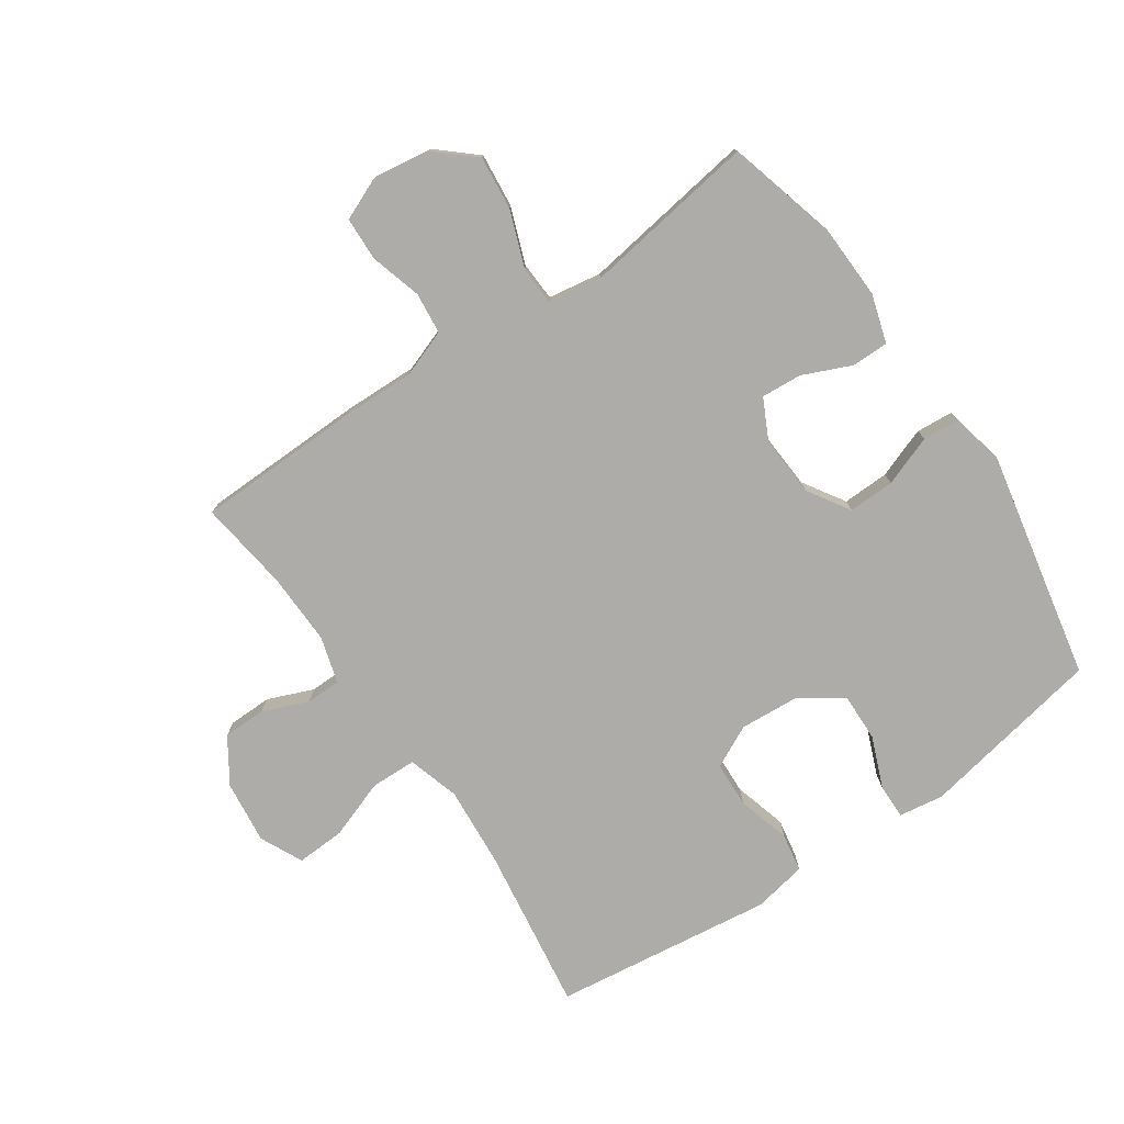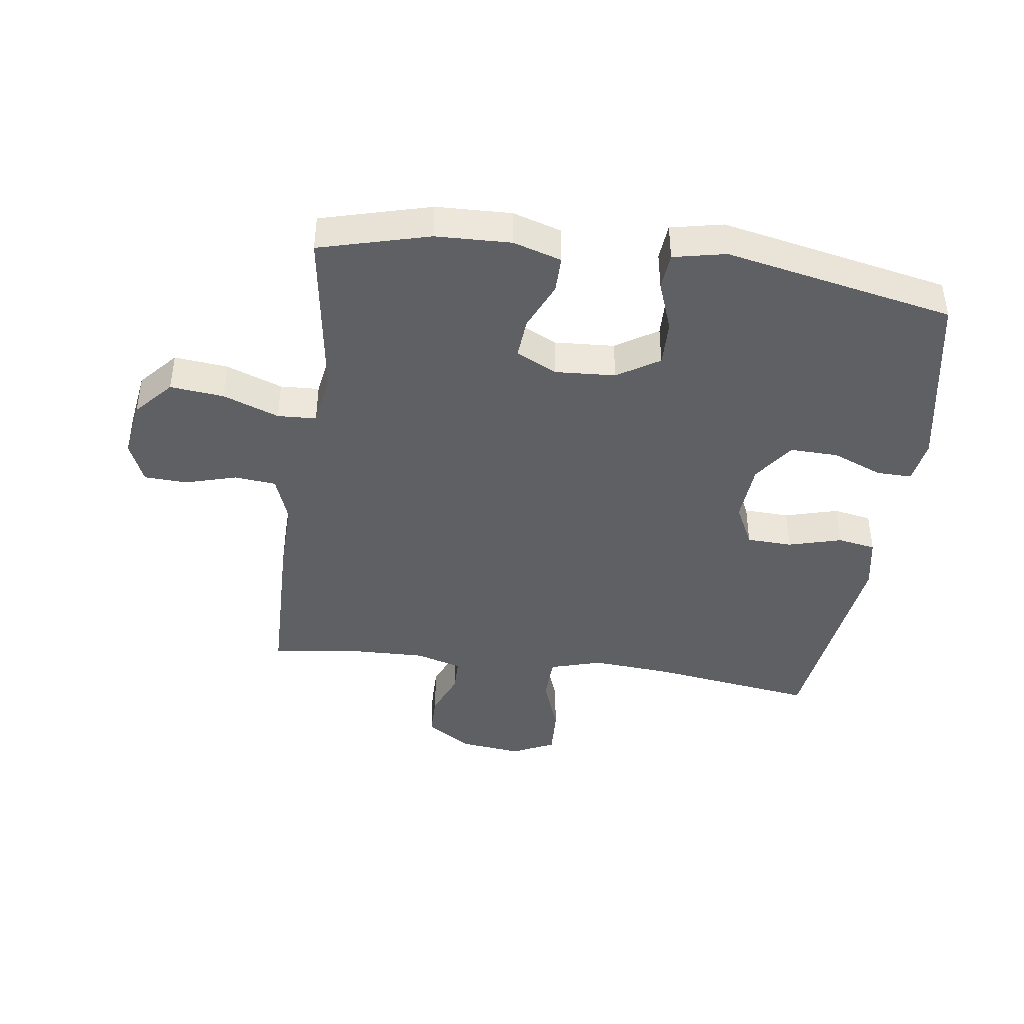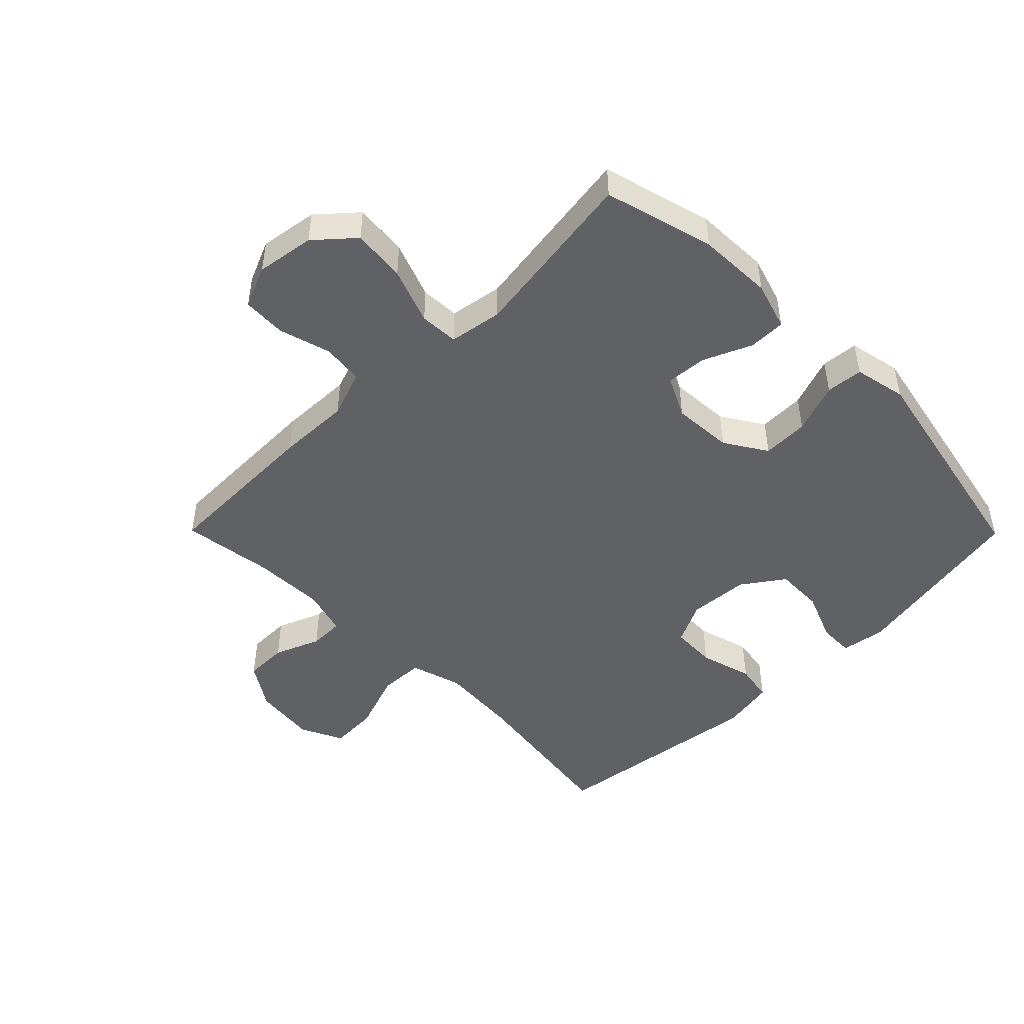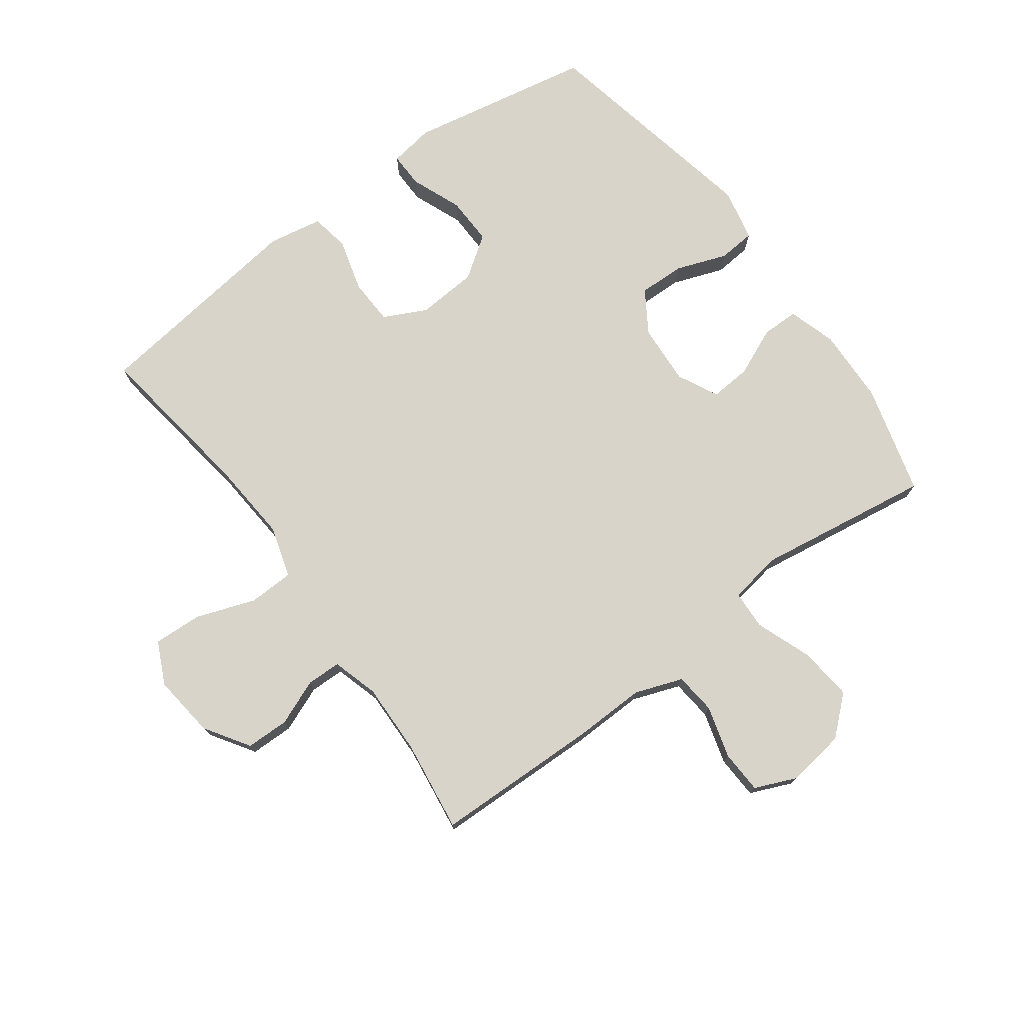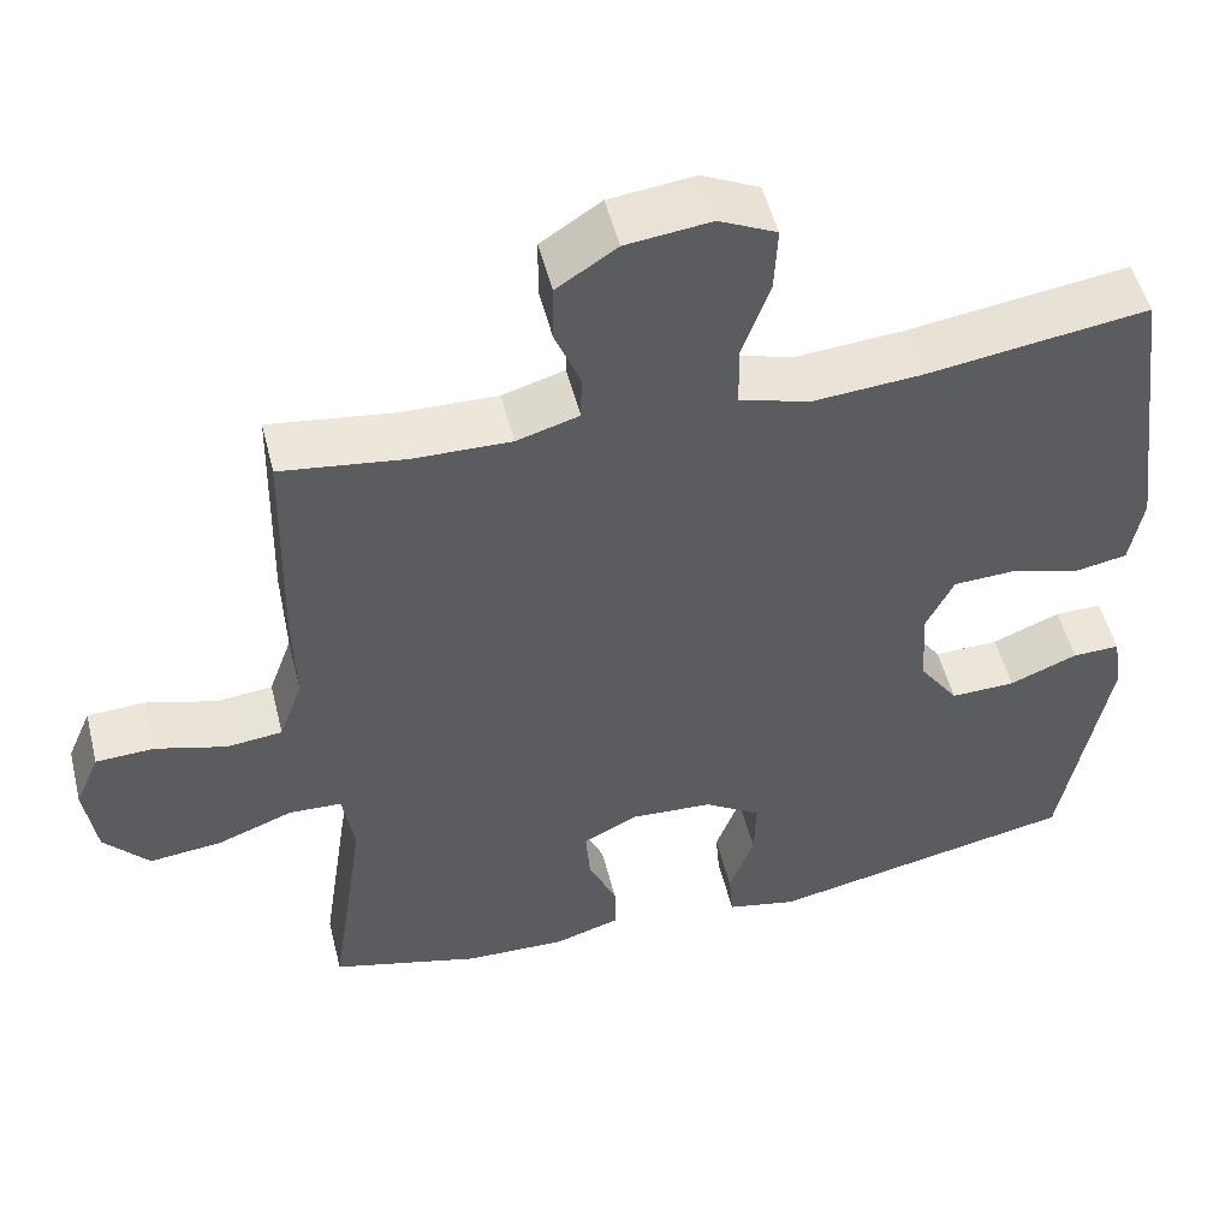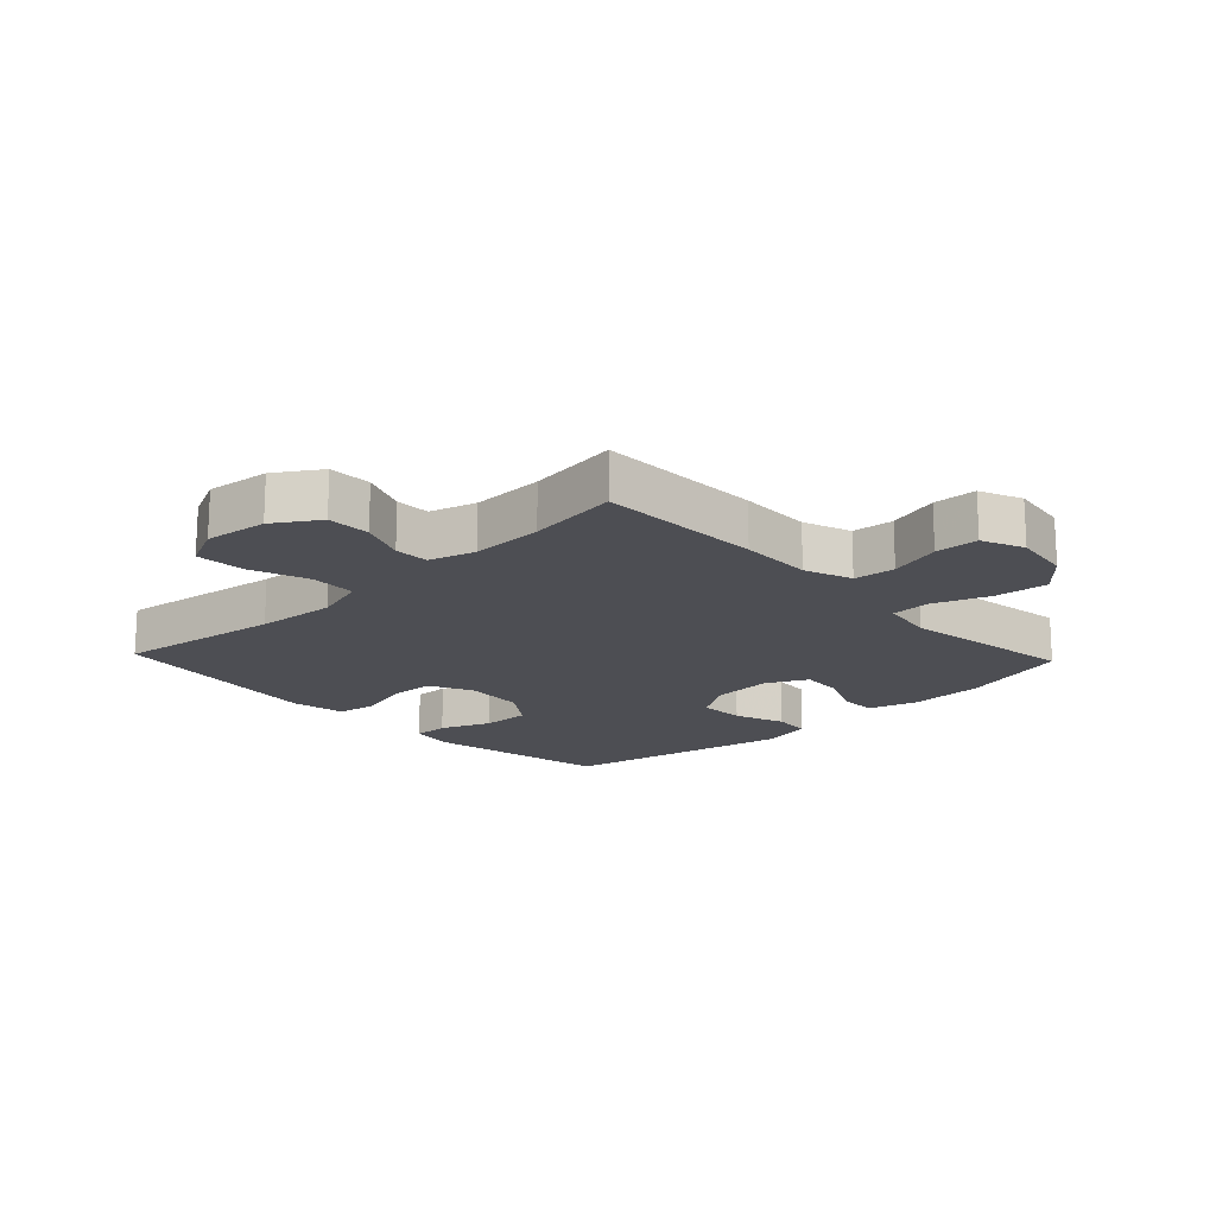
<metadata>
{"format":"obj","ext":"obj","renderer":"f3d","projection":"perspective","resolution":1024,"background":"white","views":[{"elev":-77.0,"azim":124.4,"up":"+Y"},{"elev":-42.2,"azim":172.1,"up":"+Y"},{"elev":-47.4,"azim":134.7,"up":"+Y"},{"elev":75.2,"azim":53.7,"up":"+Y"},{"elev":51.5,"azim":166.0,"up":"+Z"},{"elev":-17.4,"azim":43.4,"up":"+Y"}]}
</metadata>
<code>
v 0.5 0.07 0.5
v 0.506 0.07 0.233
v 0.503 0.07 0.115
v 0.531 0.07 0.038
v 0.598 0.07 0.031
v 0.682 0.07 0.055
v 0.752 0.07 0.052
v 0.781 0.07 -0.016
v 0.767 0.07 -0.11
v 0.713 0.07 -0.171
v 0.626 0.07 -0.162
v 0.535 0.07 -0.128
v 0.472 0.07 -0.131
v 0.458 0.07 -0.217
v 0.5 0.07 -0.5
v 0.322 0.07 -0.548
v 0.2 0.07 -0.552
v 0.122 0.07 -0.528
v 0.122 0.07 -0.468
v 0.156 0.07 -0.39
v 0.161 0.07 -0.324
v 0.095 0.07 -0.291
v -0.003 0.07 -0.297
v -0.071 0.07 -0.34
v -0.069 0.07 -0.415
v -0.039 0.07 -0.497
v -0.044 0.07 -0.557
v -0.129 0.07 -0.575
v -0.5 0.07 -0.5
v -0.556 0.07 -0.202
v -0.545 0.07 -0.13
v -0.488 0.07 -0.131
v -0.406 0.07 -0.164
v -0.328 0.07 -0.166
v -0.281 0.07 -0.099
v -0.274 0.07 -0.001
v -0.308 0.07 0.068
v -0.382 0.07 0.071
v -0.468 0.07 0.047
v -0.53 0.07 0.058
v -0.546 0.07 0.145
v -0.529 0.07 0.276
v -0.5 0.07 0.5
v -0.233 0.07 0.462
v -0.103 0.07 0.452
v -0.019 0.07 0.477
v -0.017 0.07 0.551
v -0.051 0.07 0.646
v -0.055 0.07 0.725
v 0.014 0.07 0.758
v 0.116 0.07 0.746
v 0.188 0.07 0.699
v 0.189 0.07 0.629
v 0.159 0.07 0.555
v 0.16 0.07 0.499
v 0.235 0.07 0.477
v 0.352 0.07 0.48
v 0.5 0 0.5
v 0.506 0 0.233
v 0.503 0 0.115
v 0.531 0 0.038
v 0.598 0 0.031
v 0.682 0 0.055
v 0.752 0 0.052
v 0.781 0 -0.016
v 0.767 0 -0.11
v 0.713 0 -0.171
v 0.626 0 -0.162
v 0.535 0 -0.128
v 0.472 0 -0.131
v 0.458 0 -0.217
v 0.5 0 -0.5
v 0.322 0 -0.548
v 0.2 0 -0.552
v 0.122 0 -0.528
v 0.122 0 -0.468
v 0.156 0 -0.39
v 0.161 0 -0.324
v 0.095 0 -0.291
v -0.003 0 -0.297
v -0.071 0 -0.34
v -0.069 0 -0.415
v -0.039 0 -0.497
v -0.044 0 -0.557
v -0.129 0 -0.575
v -0.5 0 -0.5
v -0.556 0 -0.202
v -0.545 0 -0.13
v -0.488 0 -0.131
v -0.406 0 -0.164
v -0.328 0 -0.166
v -0.281 0 -0.099
v -0.274 0 -0.001
v -0.308 0 0.068
v -0.382 0 0.071
v -0.468 0 0.047
v -0.53 0 0.058
v -0.546 0 0.145
v -0.529 0 0.276
v -0.5 0 0.5
v -0.233 0 0.462
v -0.103 0 0.452
v -0.019 0 0.477
v -0.017 0 0.551
v -0.051 0 0.646
v -0.055 0 0.725
v 0.014 0 0.758
v 0.116 0 0.746
v 0.188 0 0.699
v 0.189 0 0.629
v 0.159 0 0.555
v 0.16 0 0.499
v 0.235 0 0.477
v 0.352 0 0.48
f 51 52 53 54
f 51 54 55
f 50 51 55
f 47 48 49 50
f 46 47 50 55
f 45 46 55 56
f 42 43 44
f 42 44 45
f 38 39 40 41
f 37 38 41 42
f 30 31 32 33
f 30 33 34
f 29 30 34
f 28 29 34 35
f 25 26 27 28
f 24 25 28 35
f 17 18 19 20
f 17 20 21
f 14 15 16 17
f 13 14 17 21
f 9 10 11 12
f 9 12 13
f 8 9 13
f 5 6 7 8
f 4 5 8 13
f 3 4 13 21
f 57 1 2 3
f 37 42 45 56
f 36 37 56 57
f 23 24 35 36
f 22 23 36 57
f 3 21 22 57
f 111 110 109 108
f 112 111 108
f 112 108 107
f 107 106 105 104
f 112 107 104 103
f 113 112 103 102
f 101 100 99
f 102 101 99
f 98 97 96 95
f 99 98 95 94
f 90 89 88 87
f 91 90 87
f 91 87 86
f 92 91 86 85
f 85 84 83 82
f 92 85 82 81
f 77 76 75 74
f 78 77 74
f 74 73 72 71
f 78 74 71 70
f 69 68 67 66
f 70 69 66
f 70 66 65
f 65 64 63 62
f 70 65 62 61
f 78 70 61 60
f 60 59 58 114
f 113 102 99 94
f 114 113 94 93
f 93 92 81 80
f 114 93 80 79
f 114 79 78 60
f 1 58 59 2
f 2 59 60 3
f 3 60 61 4
f 4 61 62 5
f 5 62 63 6
f 6 63 64 7
f 7 64 65 8
f 8 65 66 9
f 9 66 67 10
f 10 67 68 11
f 11 68 69 12
f 12 69 70 13
f 13 70 71 14
f 14 71 72 15
f 15 72 73 16
f 16 73 74 17
f 17 74 75 18
f 18 75 76 19
f 19 76 77 20
f 20 77 78 21
f 21 78 79 22
f 22 79 80 23
f 23 80 81 24
f 24 81 82 25
f 25 82 83 26
f 26 83 84 27
f 27 84 85 28
f 28 85 86 29
f 29 86 87 30
f 30 87 88 31
f 31 88 89 32
f 32 89 90 33
f 33 90 91 34
f 34 91 92 35
f 35 92 93 36
f 36 93 94 37
f 37 94 95 38
f 38 95 96 39
f 39 96 97 40
f 40 97 98 41
f 41 98 99 42
f 42 99 100 43
f 43 100 101 44
f 44 101 102 45
f 45 102 103 46
f 46 103 104 47
f 47 104 105 48
f 48 105 106 49
f 49 106 107 50
f 50 107 108 51
f 51 108 109 52
f 52 109 110 53
f 53 110 111 54
f 54 111 112 55
f 55 112 113 56
f 56 113 114 57
f 57 114 58 1

</code>
